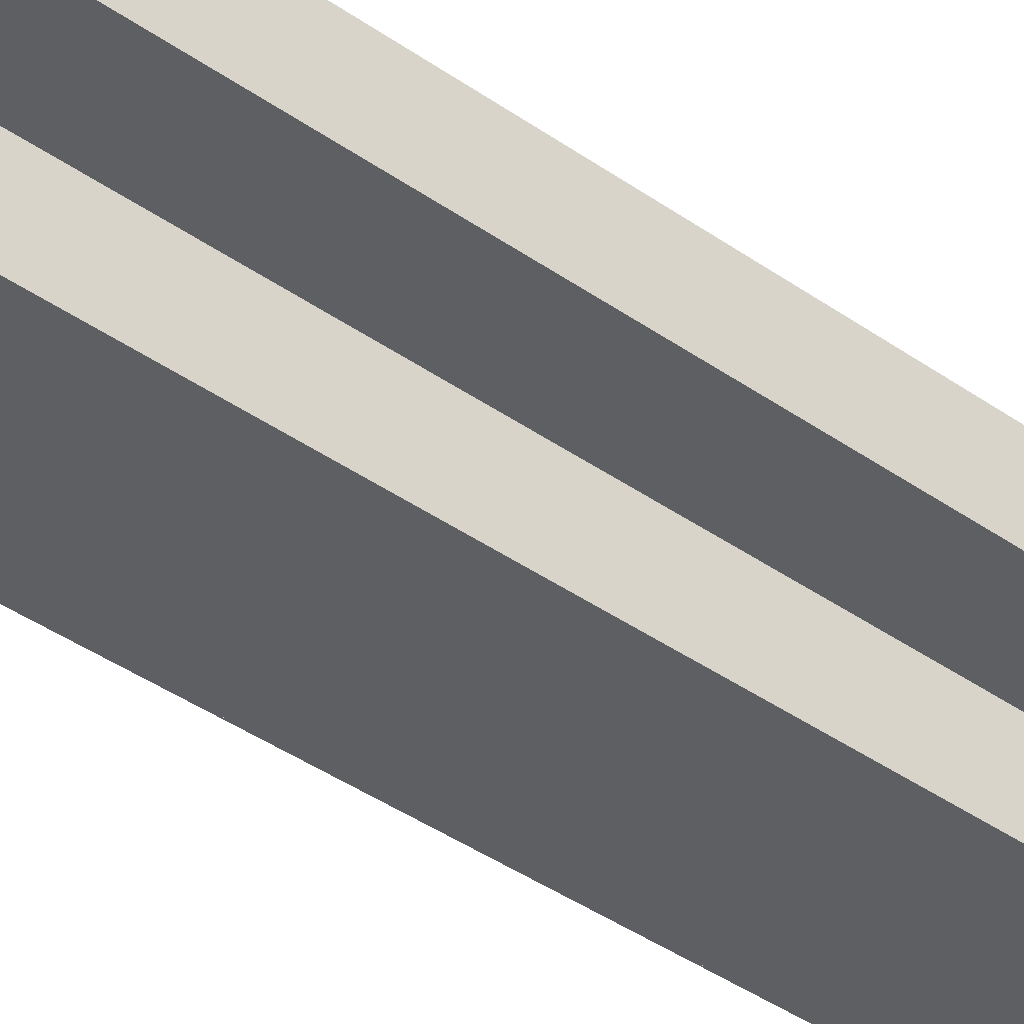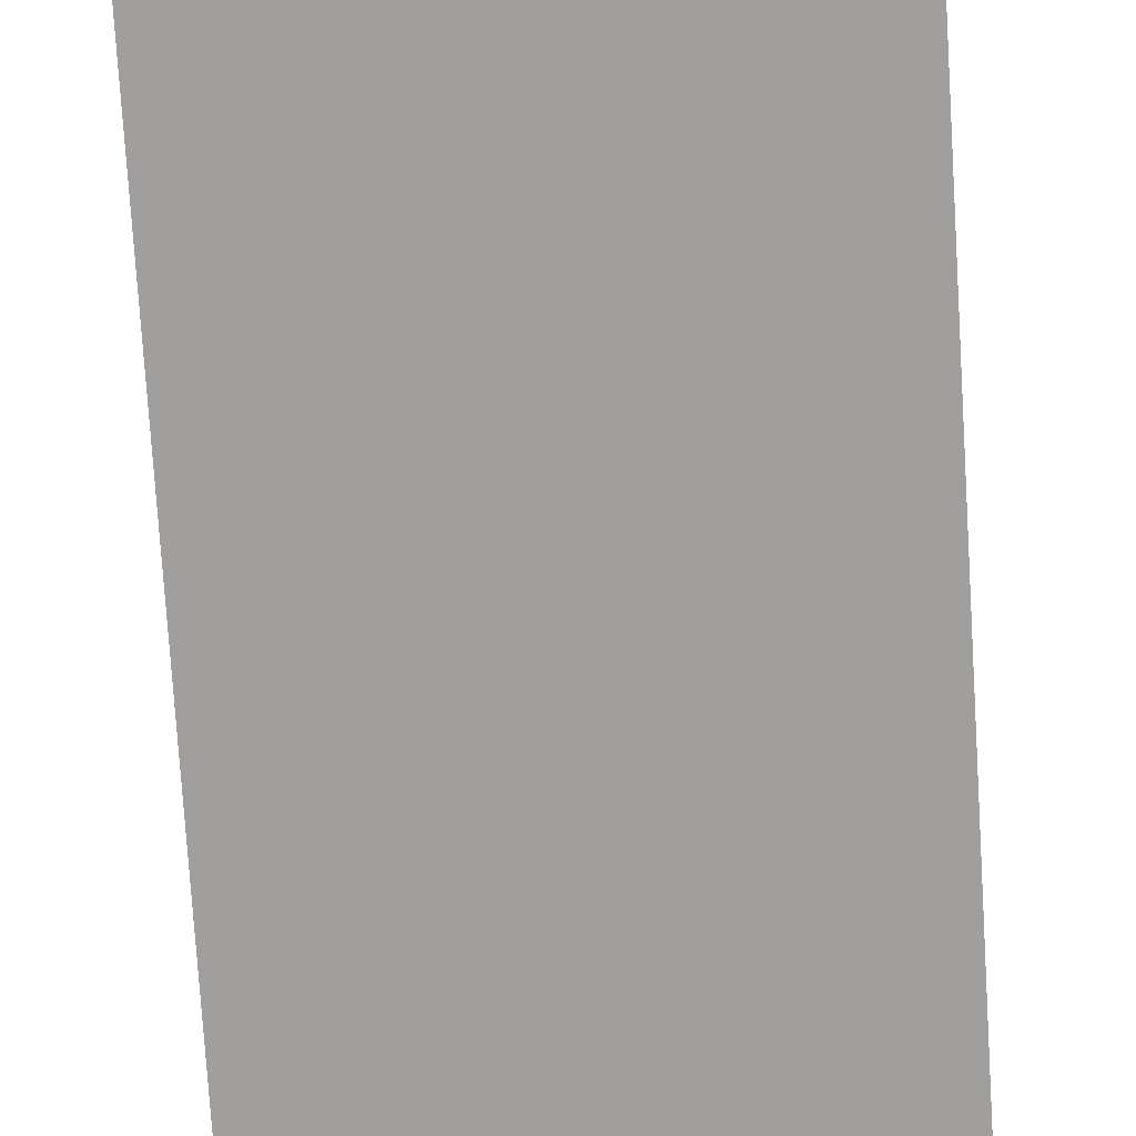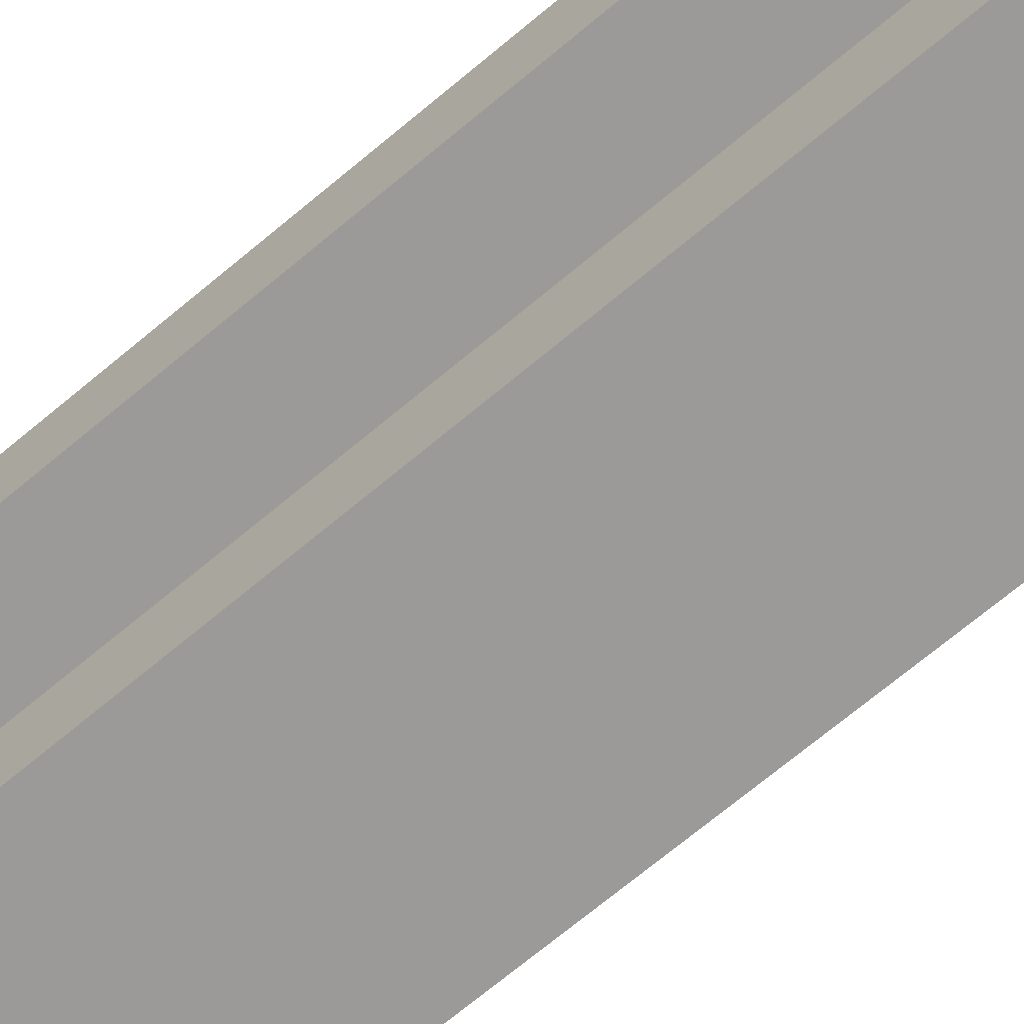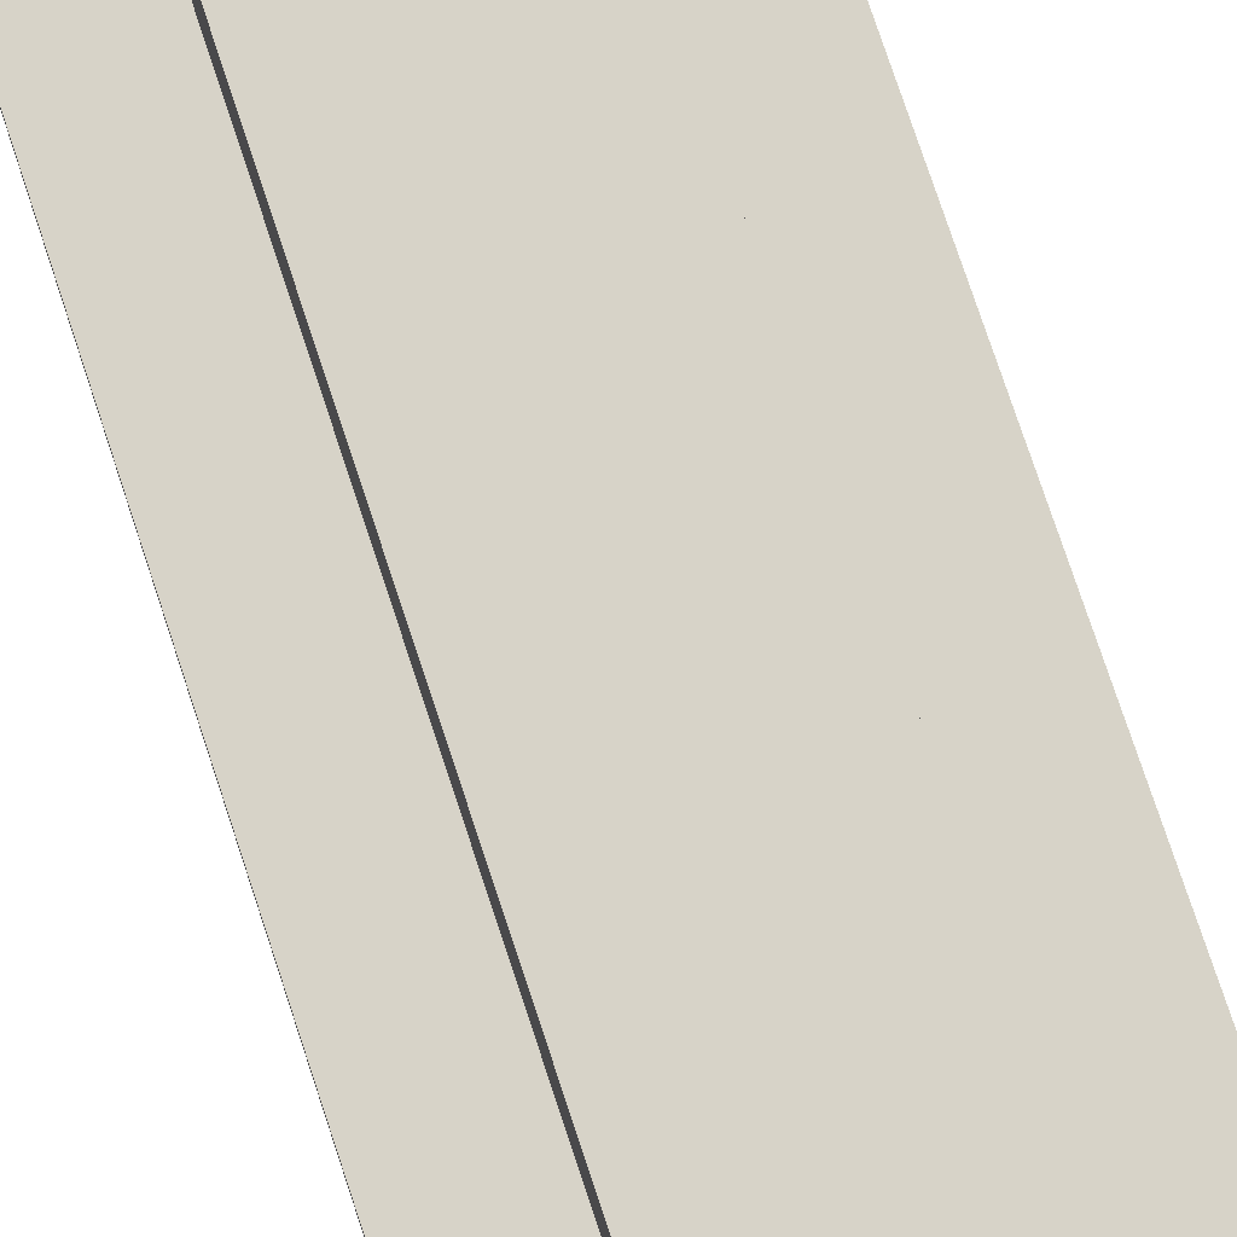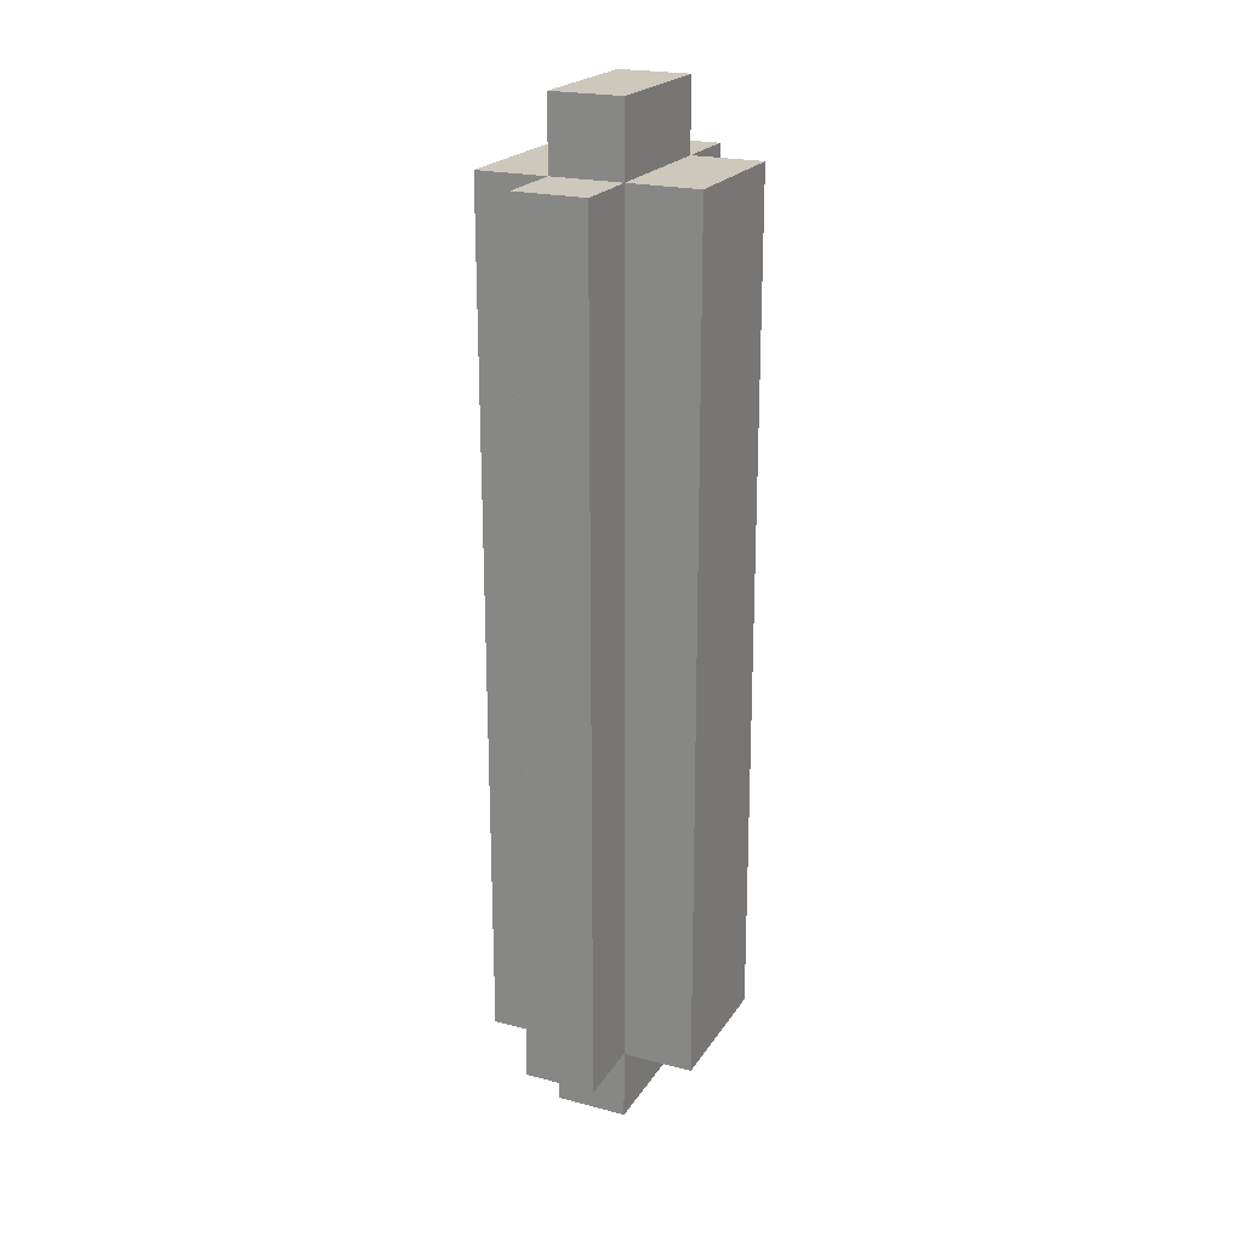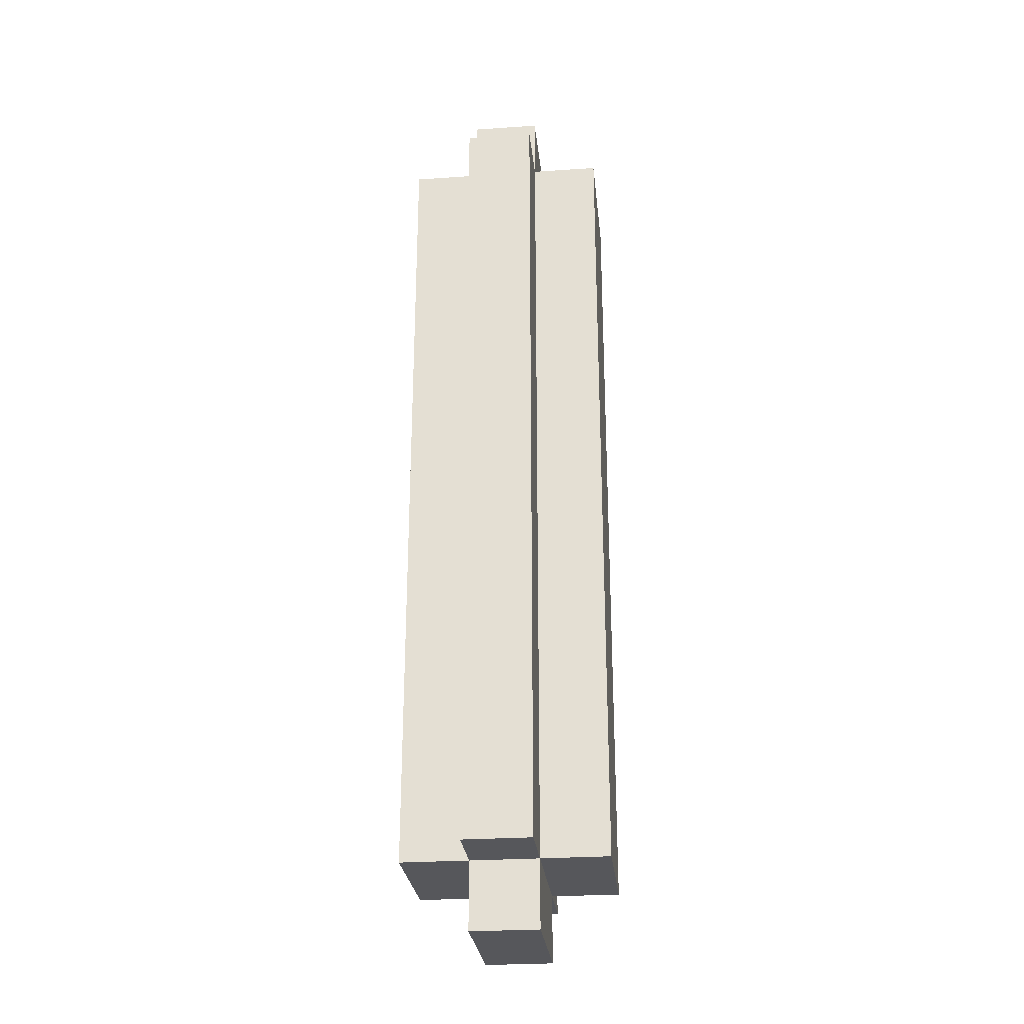
<metadata>
{"format":"obj","ext":"obj","renderer":"f3d","projection":"perspective","resolution":1024,"background":"white","views":[{"elev":-41.8,"azim":49.9,"up":"+Y"},{"elev":-71.4,"azim":3.5,"up":"+Y"},{"elev":-69.3,"azim":-49.9,"up":"+Y"},{"elev":76.6,"azim":161.7,"up":"+Y"},{"elev":22.1,"azim":114.4,"up":"+Z"},{"elev":-27.3,"azim":96.0,"up":"+Z"}]}
</metadata>
<code>
o
v -0.2 1.3 0.7
v -0.2 1.3 -0.5
v -0.2 1.4 0.7
v -0.2 1.4 -0.5
v -0.1 1.2 0.7
v -0.1 1.2 -0.5
v -0.1 1.3 0.8
v -0.1 1.3 0.7
v -0.1 1.3 -0.5
v -0.1 1.3 -0.6
v -0.1 1.4 0.8
v -0.1 1.4 0.7
v -0.1 1.4 -0.5
v -0.1 1.4 -0.6
v -0.1 1.5 0.7
v -0.1 1.5 -0.5
v 0.1 1.2 0.7
v 0.1 1.2 -0.5
v 0.1 1.3 0.8
v 0.1 1.3 0.7
v 0.1 1.3 -0.5
v 0.1 1.3 -0.6
v 0.1 1.4 0.8
v 0.1 1.4 0.7
v 0.1 1.4 -0.5
v 0.1 1.4 -0.6
v 0.1 1.5 0.7
v 0.1 1.5 -0.5
v 0.2 1.3 0.7
v 0.2 1.3 -0.5
v 0.2 1.4 0.7
v 0.2 1.4 -0.5
v -0.1 1.3 0.8
v -0.1 1.4 0.8
v 0.1 1.3 0.8
v 0.1 1.4 0.8
v -0.2 1.3 0.7
v -0.2 1.4 0.7
v -0.1 1.2 0.7
v -0.1 1.3 0.7
v -0.1 1.4 0.7
v -0.1 1.5 0.7
v 0.1 1.2 0.7
v 0.1 1.3 0.7
v 0.1 1.4 0.7
v 0.1 1.5 0.7
v 0.2 1.3 0.7
v 0.2 1.4 0.7
v -0.2 1.3 -0.5
v -0.2 1.4 -0.5
v -0.1 1.2 -0.5
v -0.1 1.3 -0.5
v -0.1 1.4 -0.5
v -0.1 1.5 -0.5
v 0.1 1.2 -0.5
v 0.1 1.3 -0.5
v 0.1 1.4 -0.5
v 0.1 1.5 -0.5
v 0.2 1.3 -0.5
v 0.2 1.4 -0.5
v -0.1 1.3 -0.6
v -0.1 1.4 -0.6
v 0.1 1.3 -0.6
v 0.1 1.4 -0.6
v -0.1 1.2 0.7
v 0.1 1.2 0.7
v -0.1 1.2 -0.5
v 0.1 1.2 -0.5
v -0.1 1.3 0.8
v 0.1 1.3 0.8
v -0.2 1.3 0.7
v -0.1 1.3 0.7
v 0.1 1.3 0.7
v 0.2 1.3 0.7
v -0.2 1.3 -0.5
v -0.1 1.3 -0.5
v 0.1 1.3 -0.5
v 0.2 1.3 -0.5
v -0.1 1.3 -0.6
v 0.1 1.3 -0.6
v -0.1 1.4 0.8
v 0.1 1.4 0.8
v -0.2 1.4 0.7
v -0.1 1.4 0.7
v 0.1 1.4 0.7
v 0.2 1.4 0.7
v -0.2 1.4 -0.5
v -0.1 1.4 -0.5
v 0.1 1.4 -0.5
v 0.2 1.4 -0.5
v -0.1 1.4 -0.6
v 0.1 1.4 -0.6
v -0.1 1.5 0.7
v 0.1 1.5 0.7
v -0.1 1.5 -0.5
v 0.1 1.5 -0.5
f 3 2 1
f 4 2 3
f 8 6 5
f 9 6 8
f 11 8 7
f 12 8 11
f 13 10 9
f 14 10 13
f 15 13 12
f 16 13 15
f 17 18 20
f 20 18 21
f 19 20 23
f 23 20 24
f 21 22 25
f 25 22 26
f 24 25 27
f 27 25 28
f 29 30 31
f 31 30 32
f 35 34 33
f 36 34 35
f 40 38 37
f 41 38 40
f 43 40 39
f 44 40 43
f 45 42 41
f 46 42 45
f 47 45 44
f 48 45 47
f 49 50 52
f 52 50 53
f 51 52 55
f 55 52 56
f 53 54 57
f 57 54 58
f 56 57 59
f 59 57 60
f 61 62 63
f 63 62 64
f 67 66 65
f 68 66 67
f 72 70 69
f 73 70 72
f 75 72 71
f 76 72 75
f 77 74 73
f 78 74 77
f 79 77 76
f 80 77 79
f 81 82 84
f 84 82 85
f 83 84 87
f 87 84 88
f 85 86 89
f 89 86 90
f 88 89 91
f 91 89 92
f 93 94 95
f 95 94 96

</code>
